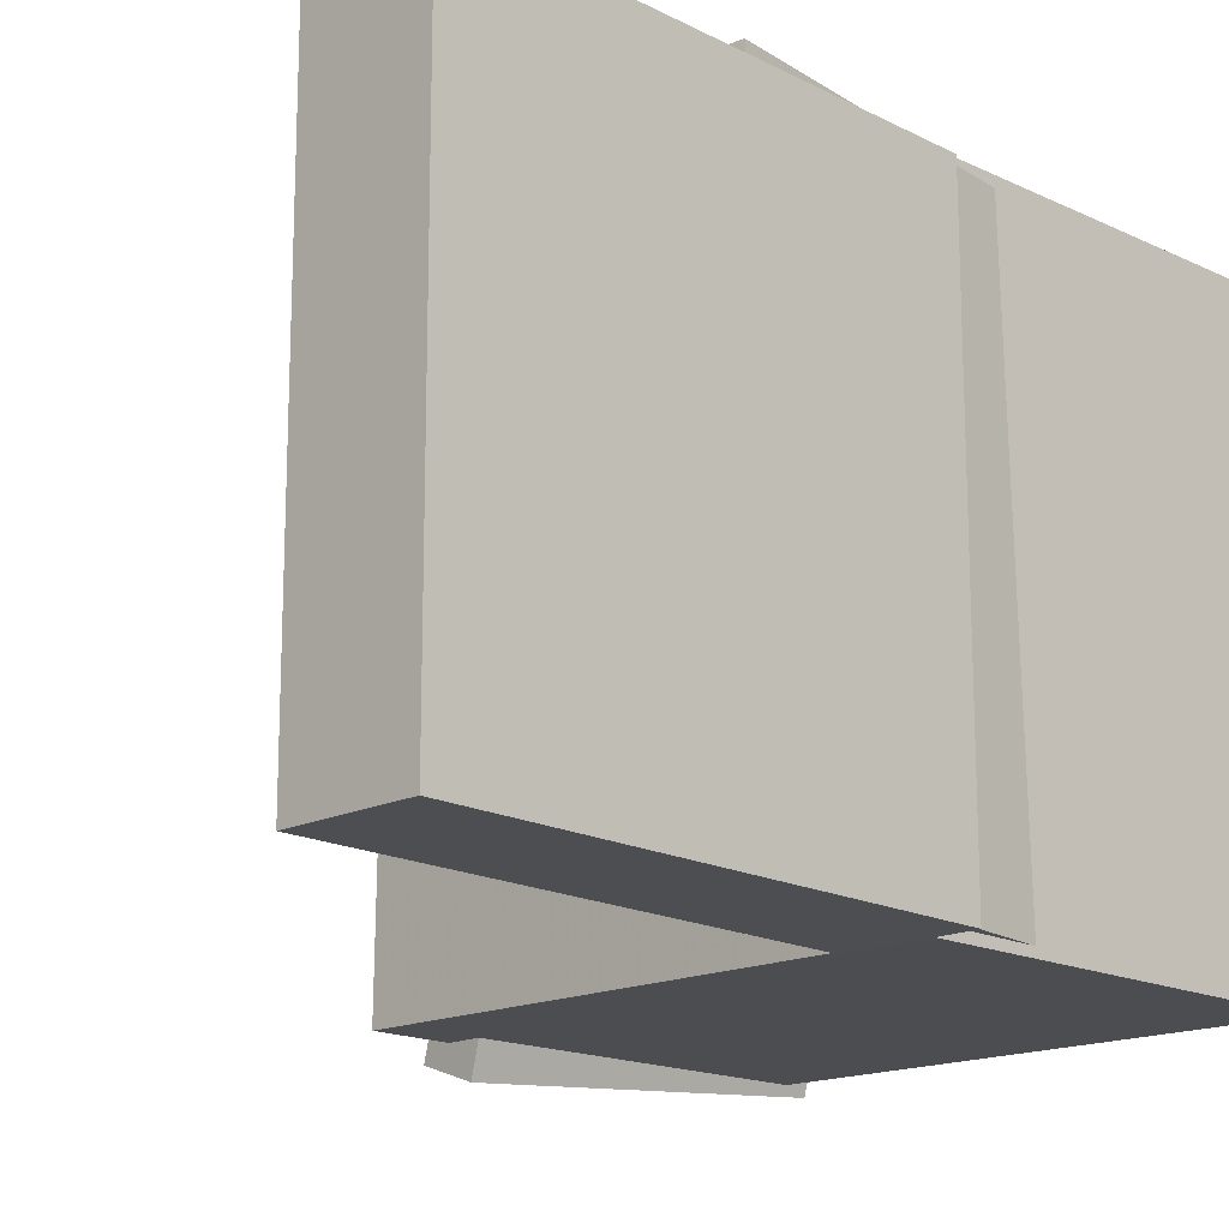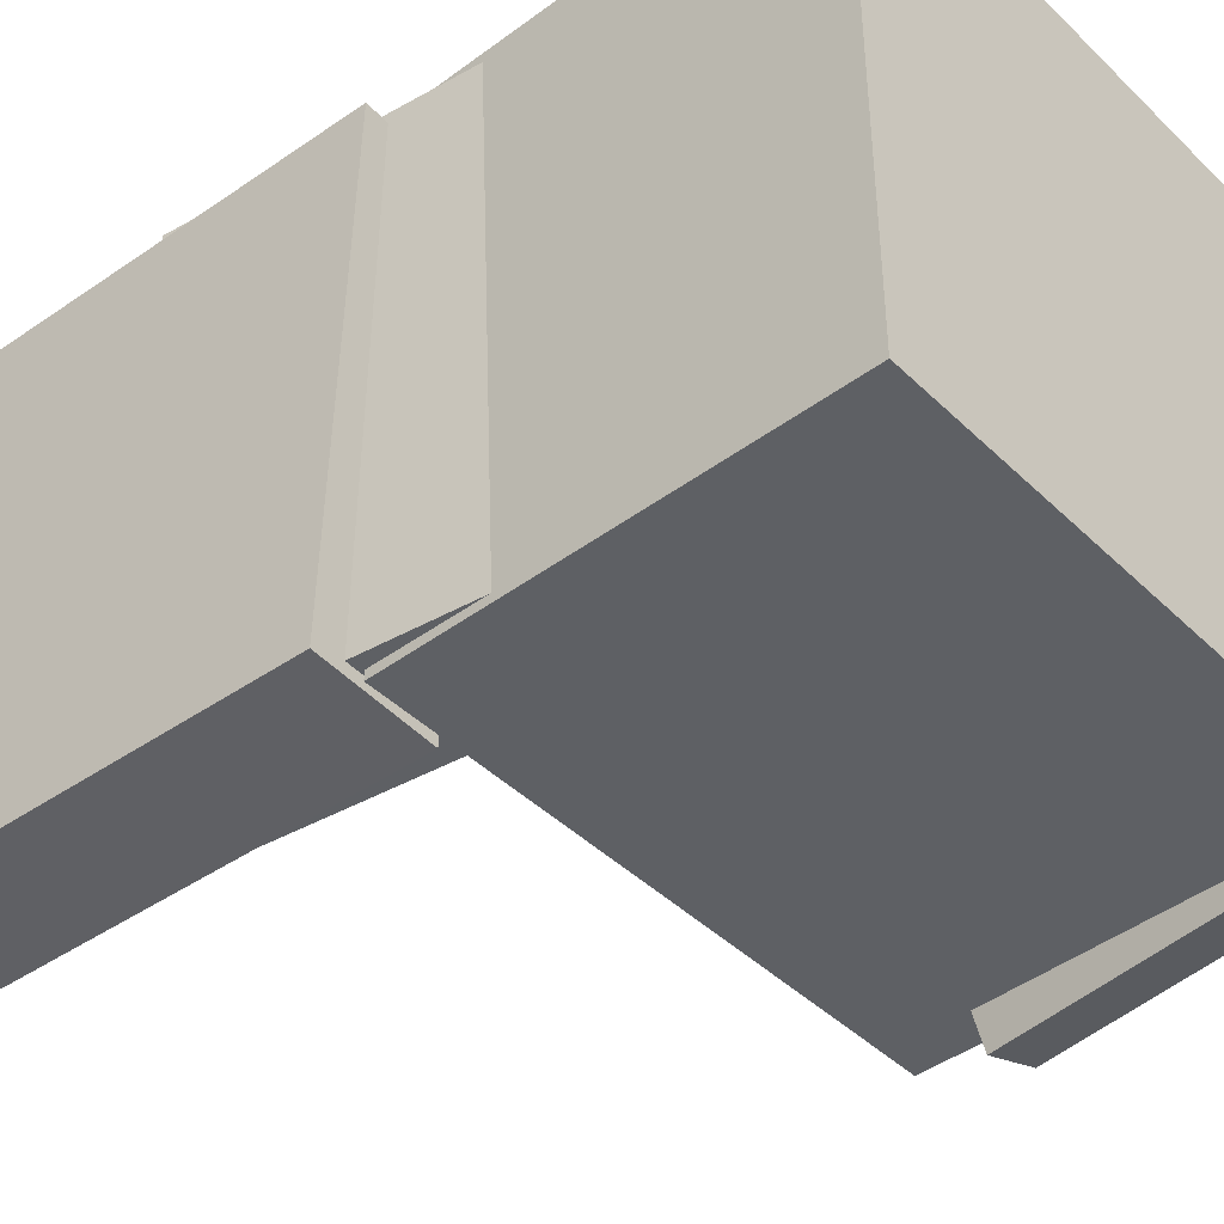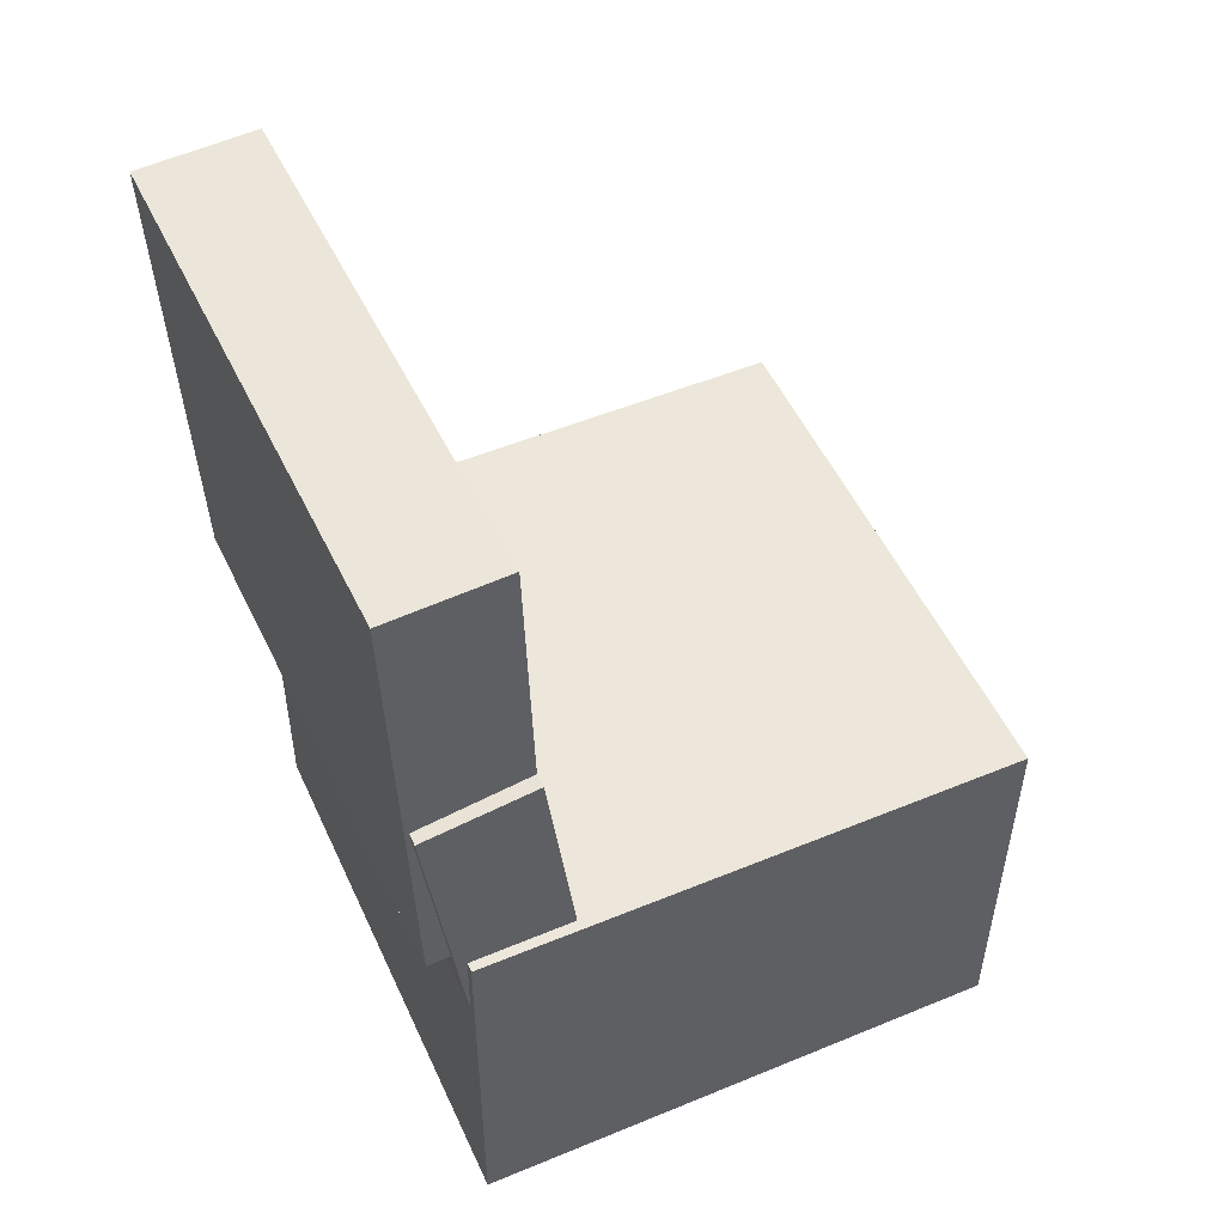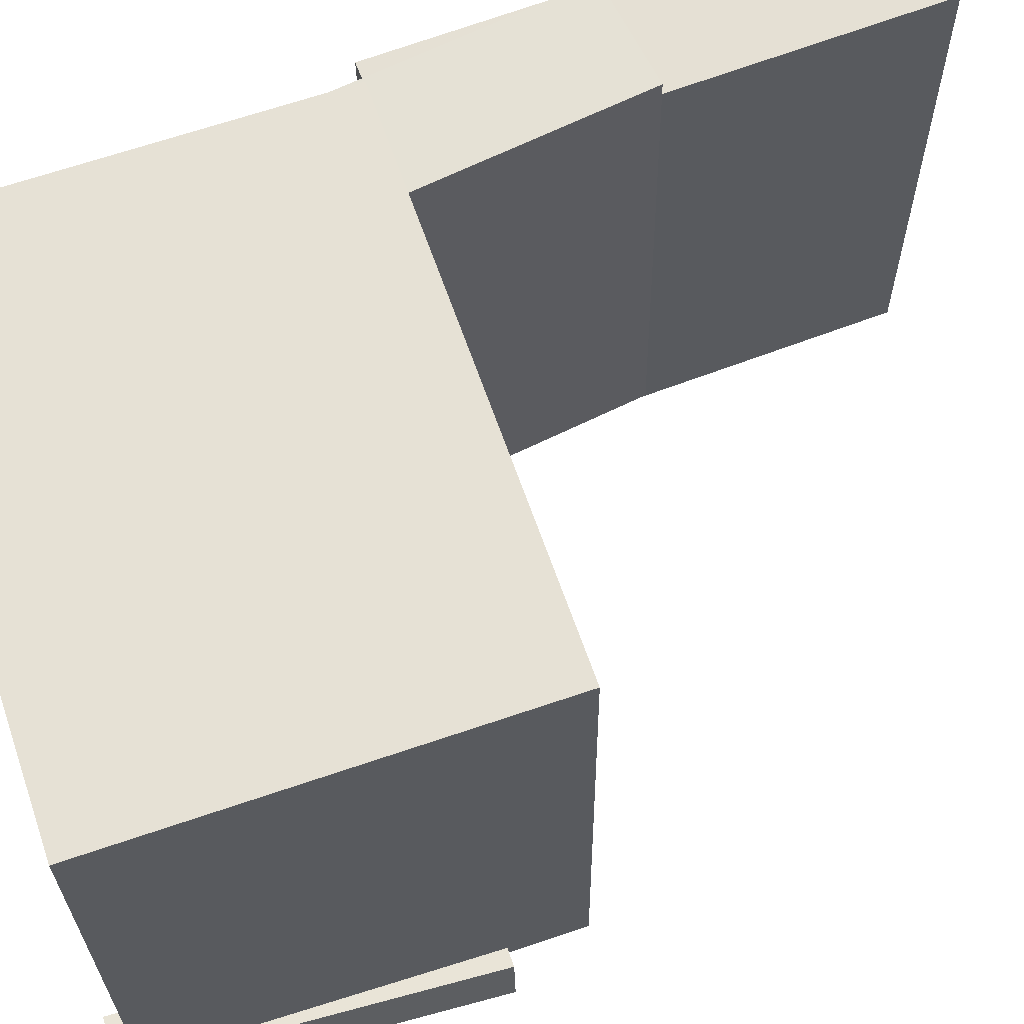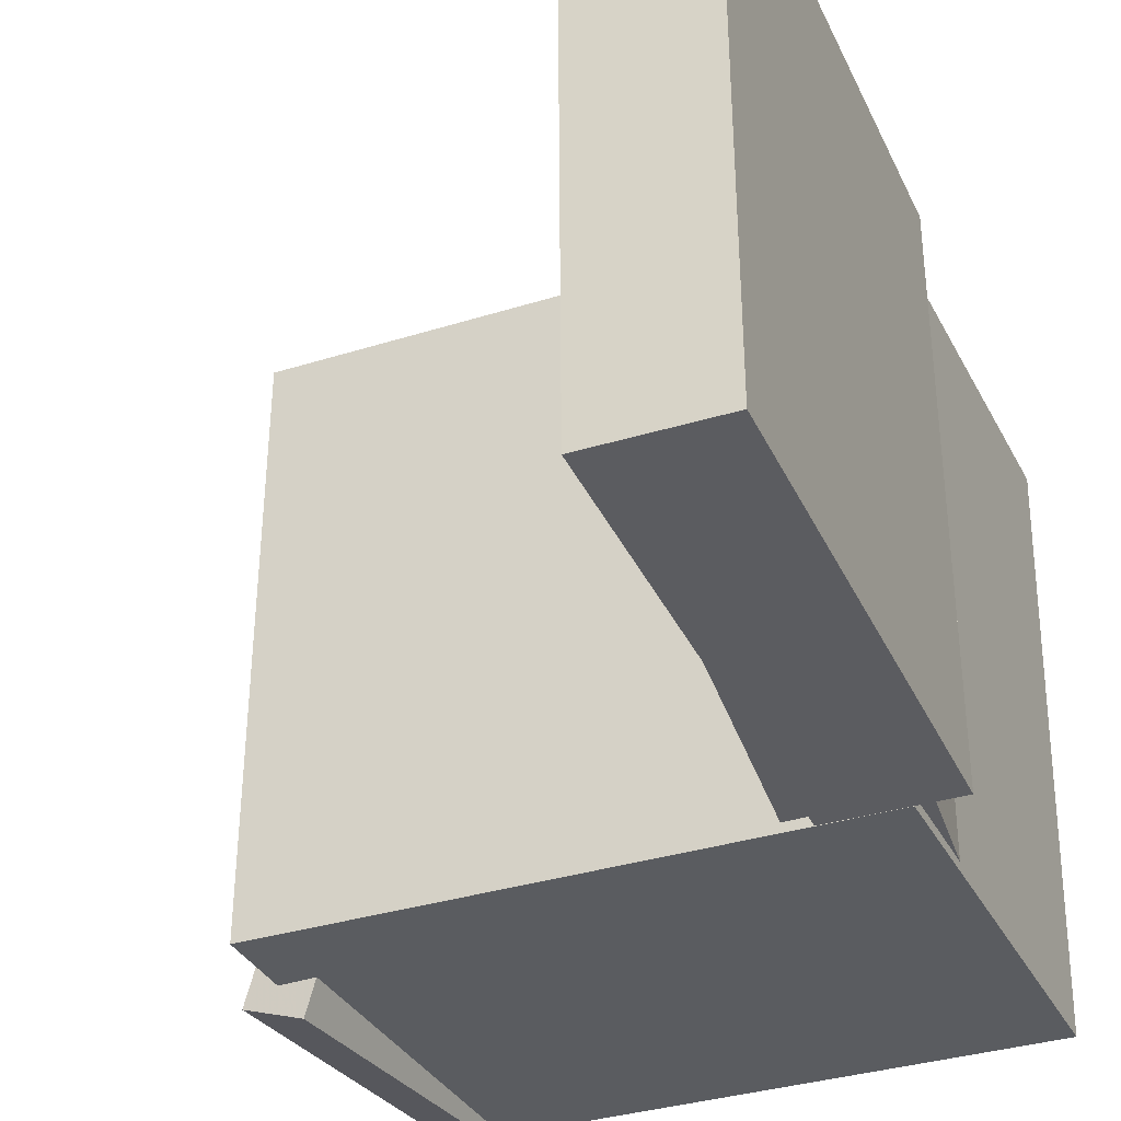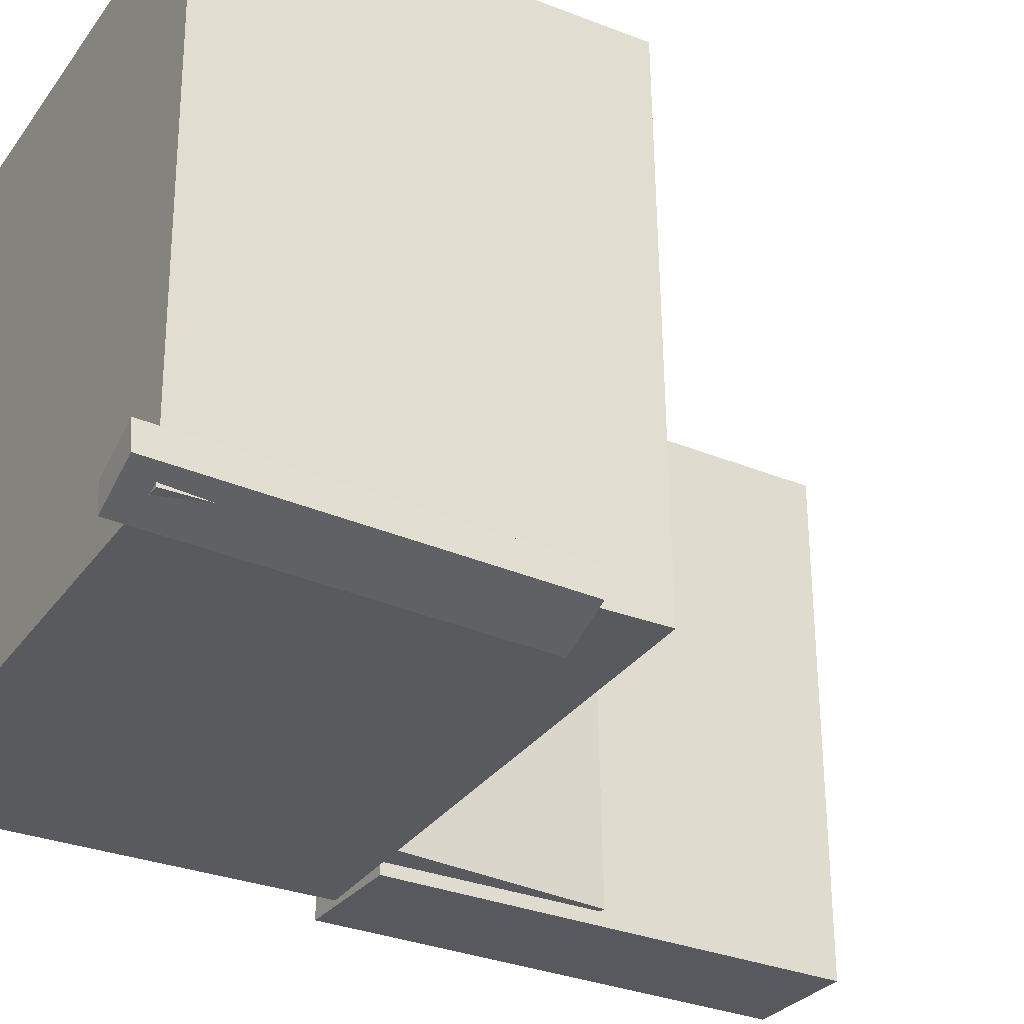
<metadata>
{"format":"obj","ext":"obj","renderer":"f3d","projection":"perspective","resolution":1024,"background":"white","views":[{"elev":-16.2,"azim":-134.1,"up":"+Z"},{"elev":-43.6,"azim":-48.7,"up":"+Z"},{"elev":51.1,"azim":-24.7,"up":"+Y"},{"elev":64.3,"azim":71.0,"up":"+Z"},{"elev":-33.8,"azim":-156.1,"up":"+Z"},{"elev":-31.1,"azim":60.5,"up":"+Z"}]}
</metadata>
<code>
v -0.2293 0.3164 -0.1597
v -0.2354 0.3209 0.1784
v -0.1821 0.3175 -0.1588
v -0.1882 0.322 0.1792
v -0.2253 0.1431 -0.1573
v -0.2313 0.1477 0.1808
v -0.1781 0.1442 -0.1564
v -0.1841 0.1488 0.1816
f 1.0 7.0 5.0
f 1.0 3.0 7.0
f 1.0 4.0 3.0
f 1.0 2.0 4.0
f 3.0 8.0 7.0
f 3.0 4.0 8.0
f 5.0 7.0 8.0
f 5.0 8.0 6.0
f 1.0 5.0 6.0
f 1.0 6.0 2.0
f 2.0 6.0 8.0
f 2.0 8.0 4.0
v -0.05486 -0.1344 -0.2079
v -0.05103 -0.1356 0.1839
v -0.05247 -0.04089 -0.2076
v -0.04864 -0.04209 0.1842
v 0.2048 -0.141 -0.2104
v 0.2086 -0.1422 0.1813
v 0.2072 -0.04751 -0.2102
v 0.211 -0.04872 0.1816
f 9.0 15.0 13.0
f 9.0 11.0 15.0
f 9.0 12.0 11.0
f 9.0 10.0 12.0
f 11.0 16.0 15.0
f 11.0 12.0 16.0
f 13.0 15.0 16.0
f 13.0 16.0 14.0
f 9.0 13.0 14.0
f 9.0 14.0 10.0
f 10.0 14.0 16.0
f 10.0 16.0 12.0
v -0.1636 0.3367 -0.2135
v -0.1591 0.3327 0.1954
v -0.1514 -0.03365 -0.2172
v -0.147 -0.03767 0.1917
v -0.2535 0.3337 -0.2125
v -0.2491 0.3297 0.1964
v -0.2413 -0.03661 -0.2163
v -0.2369 -0.04063 0.1926
f 17.0 23.0 21.0
f 17.0 19.0 23.0
f 17.0 20.0 19.0
f 17.0 18.0 20.0
f 19.0 24.0 23.0
f 19.0 20.0 24.0
f 21.0 23.0 24.0
f 21.0 24.0 22.0
f 17.0 21.0 22.0
f 17.0 22.0 18.0
f 18.0 22.0 24.0
f 18.0 24.0 20.0
v 0.1849 -0.37 -0.2203
v 0.1977 -0.09862 -0.2373
v 0.2282 -0.3711 -0.2054
v 0.241 -0.09974 -0.2224
v 0.1756 -0.3679 -0.1932
v 0.1884 -0.09649 -0.2101
v 0.2189 -0.369 -0.1783
v 0.2317 -0.0976 -0.1952
f 25.0 31.0 29.0
f 25.0 27.0 31.0
f 25.0 28.0 27.0
f 25.0 26.0 28.0
f 27.0 32.0 31.0
f 27.0 28.0 32.0
f 29.0 31.0 32.0
f 29.0 32.0 30.0
f 25.0 29.0 30.0
f 25.0 30.0 26.0
f 26.0 30.0 32.0
f 26.0 32.0 28.0
v -0.2388 0.1266 -0.2051
v -0.2391 0.1198 0.2039
v -0.1522 0.1375 -0.2048
v -0.1526 0.1308 0.2041
v -0.2011 -0.1699 -0.21
v -0.2015 -0.1767 0.199
v -0.1146 -0.1589 -0.2097
v -0.1149 -0.1657 0.1992
f 33.0 39.0 37.0
f 33.0 35.0 39.0
f 33.0 36.0 35.0
f 33.0 34.0 36.0
f 35.0 40.0 39.0
f 35.0 36.0 40.0
f 37.0 39.0 40.0
f 37.0 40.0 38.0
f 33.0 37.0 38.0
f 33.0 38.0 34.0
f 34.0 38.0 40.0
f 34.0 40.0 36.0
v -0.2108 -0.04157 0.2085
v -0.2109 -0.3547 0.2062
v 0.2129 -0.04163 0.2119
v 0.2129 -0.3547 0.2096
v -0.2074 -0.03848 -0.2151
v -0.2074 -0.3516 -0.2173
v 0.2164 -0.03855 -0.2116
v 0.2163 -0.3516 -0.2139
f 41.0 47.0 45.0
f 41.0 43.0 47.0
f 41.0 44.0 43.0
f 41.0 42.0 44.0
f 43.0 48.0 47.0
f 43.0 44.0 48.0
f 45.0 47.0 48.0
f 45.0 48.0 46.0
f 41.0 45.0 46.0
f 41.0 46.0 42.0
f 42.0 46.0 48.0
f 42.0 48.0 44.0

</code>
